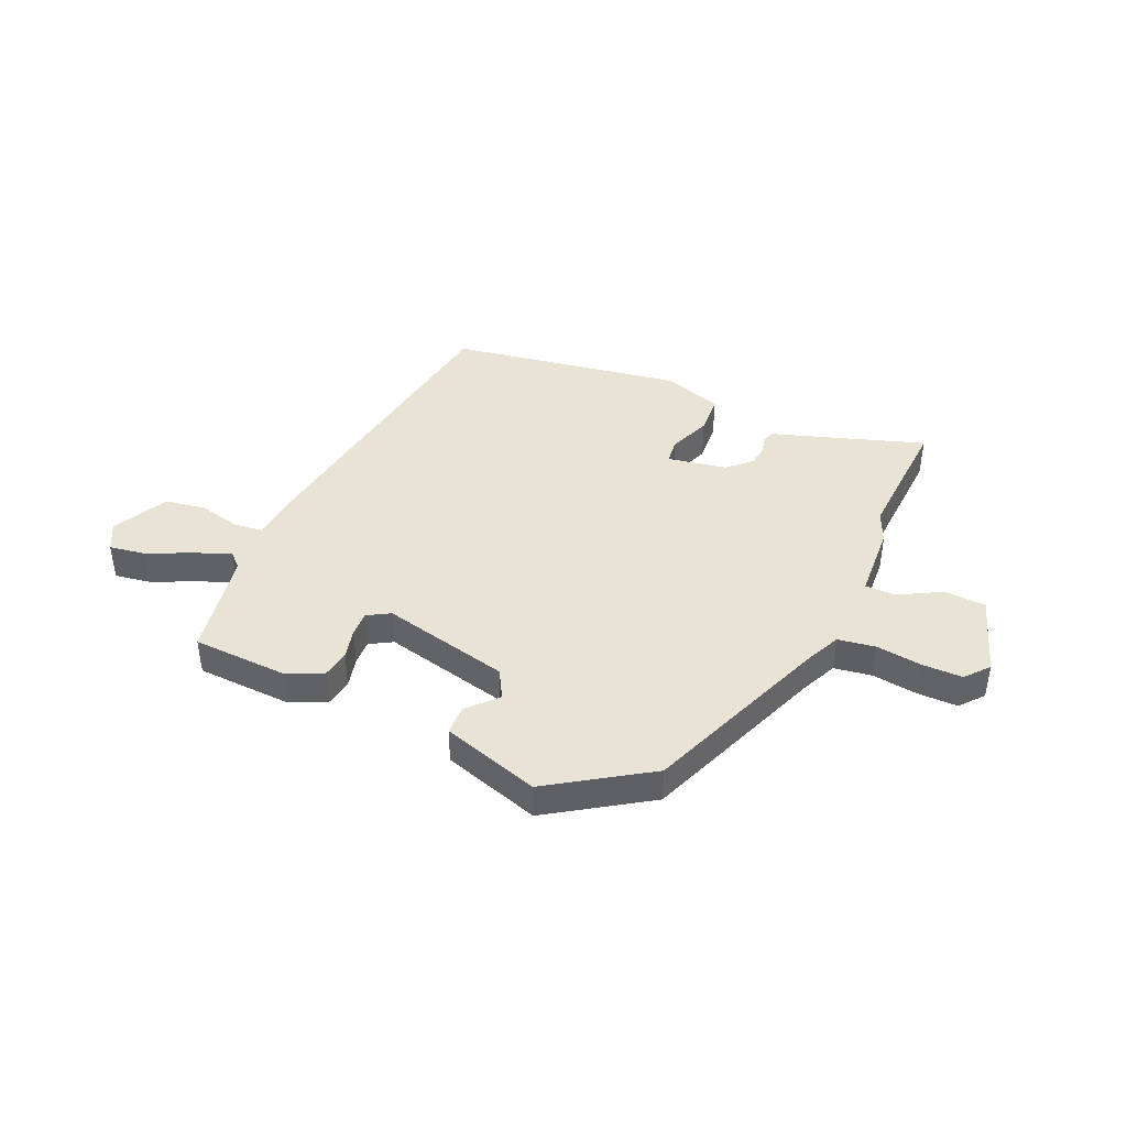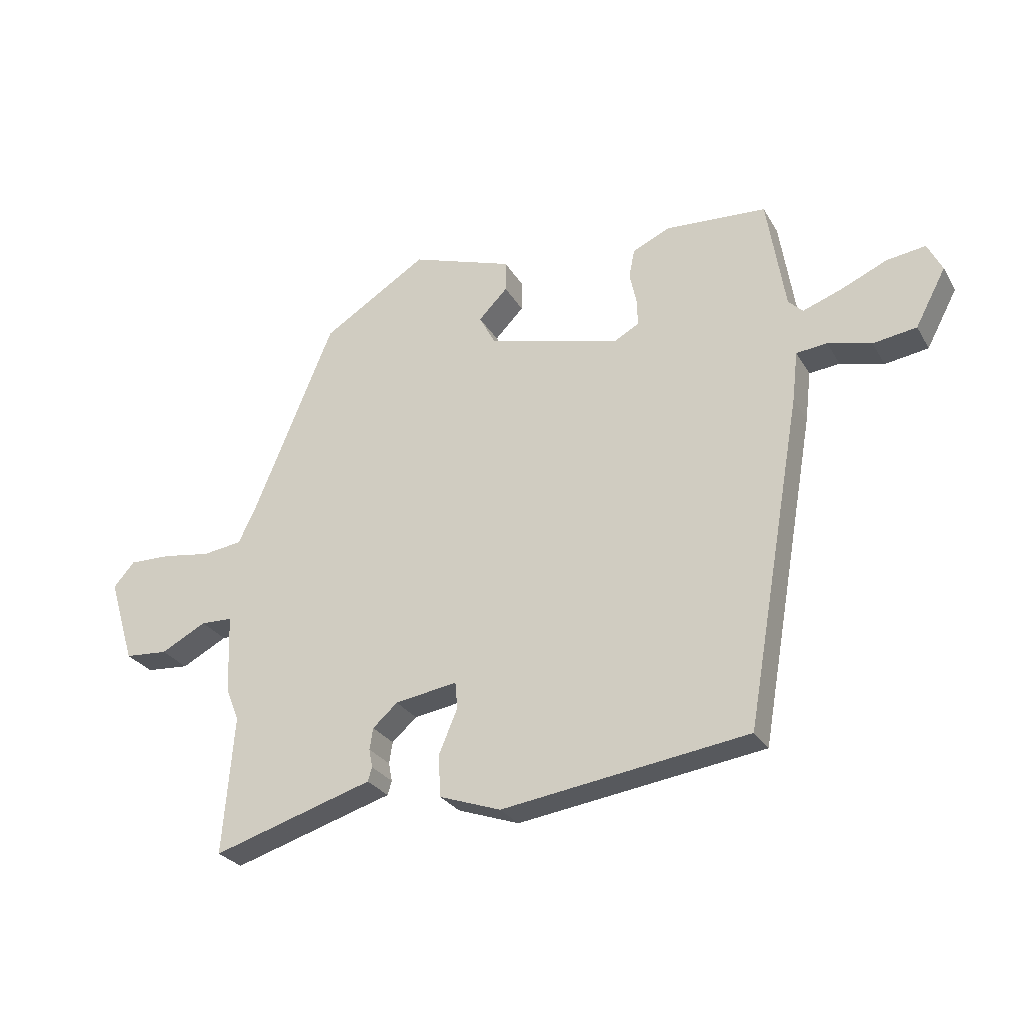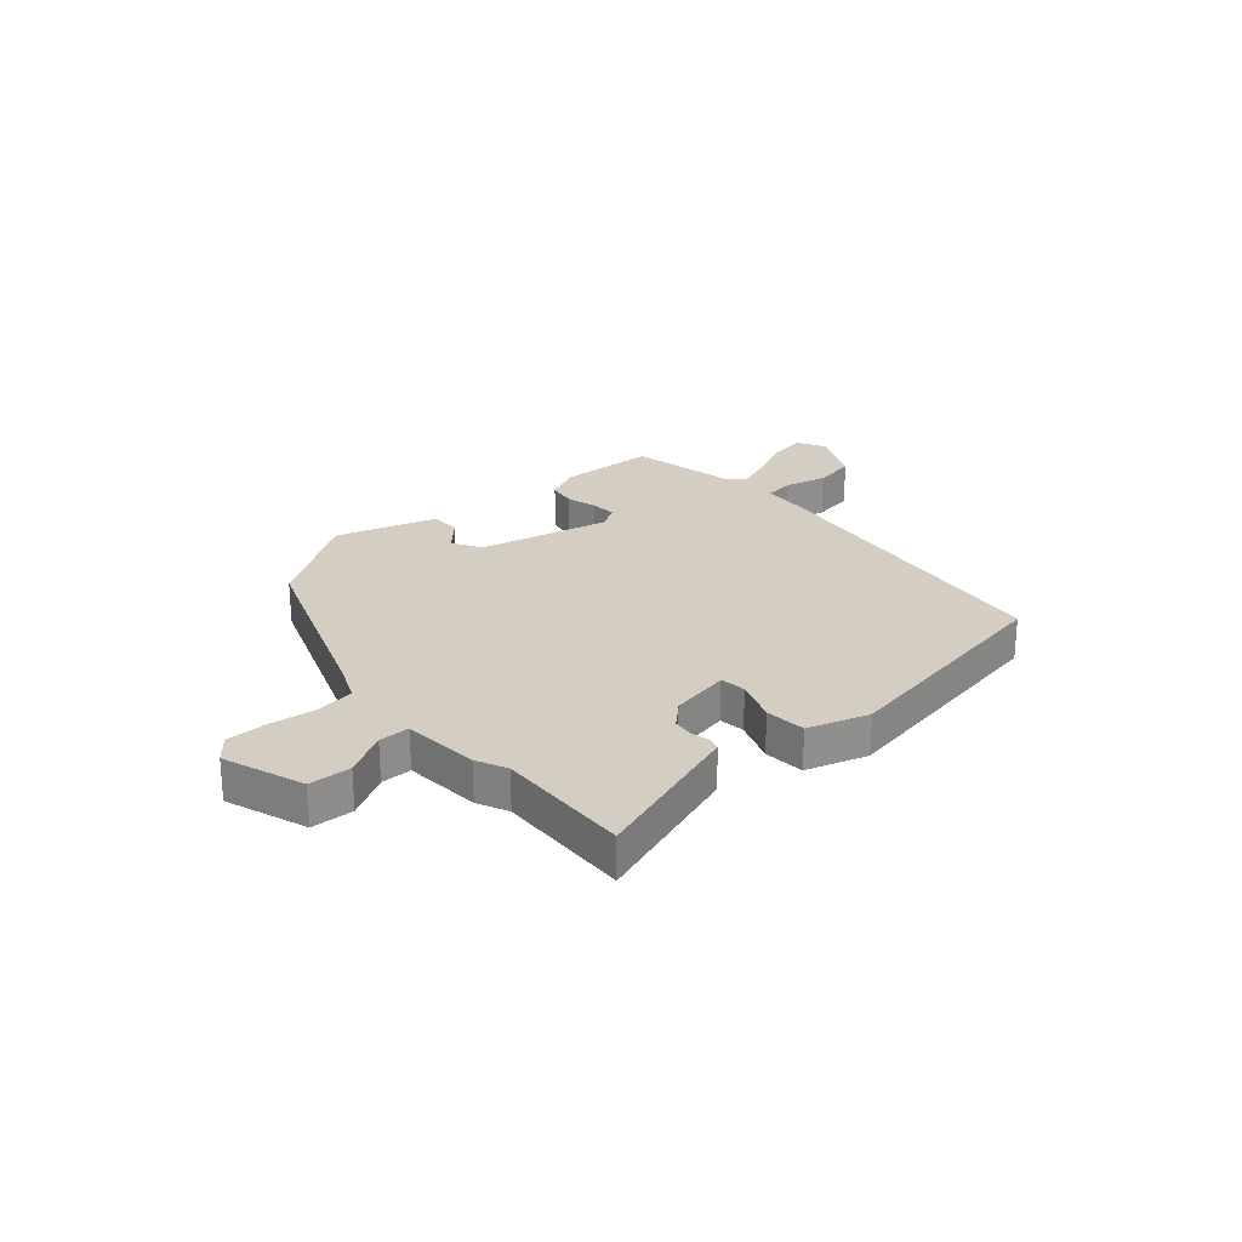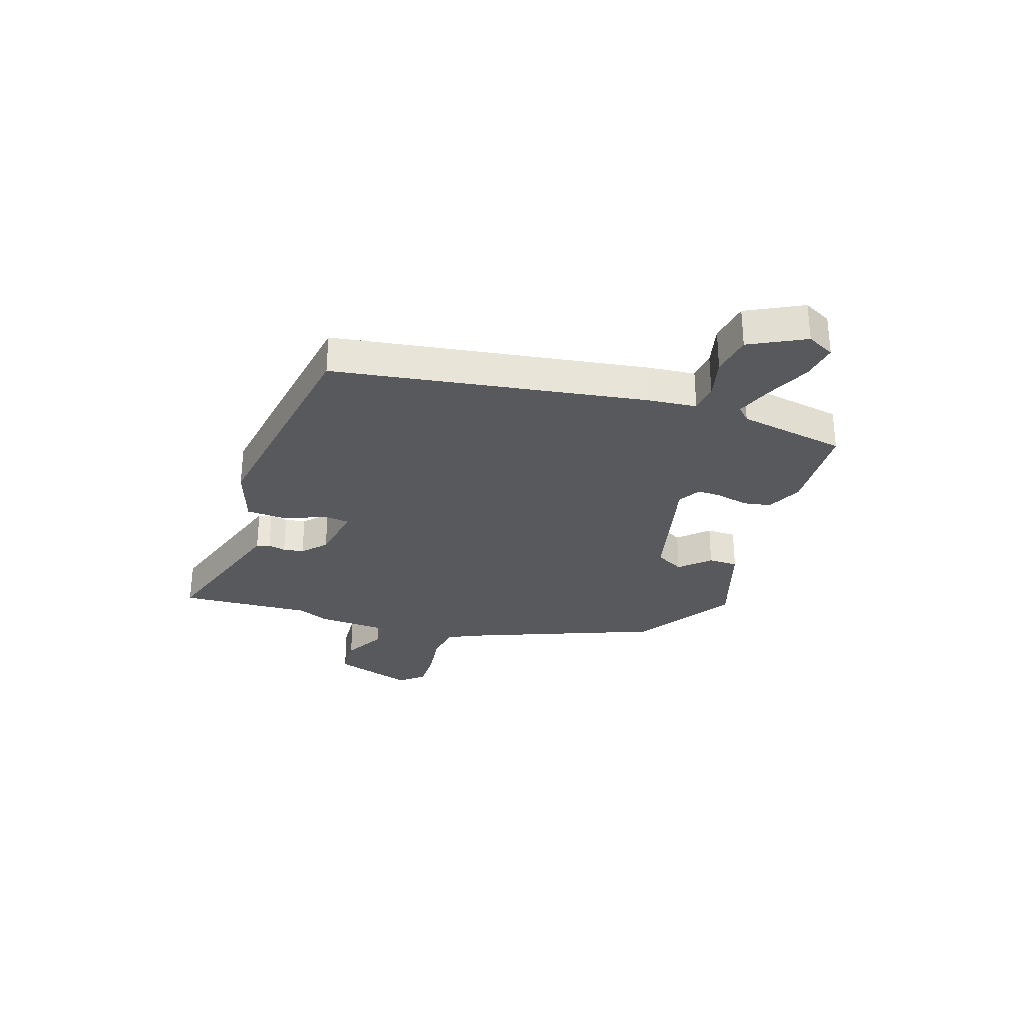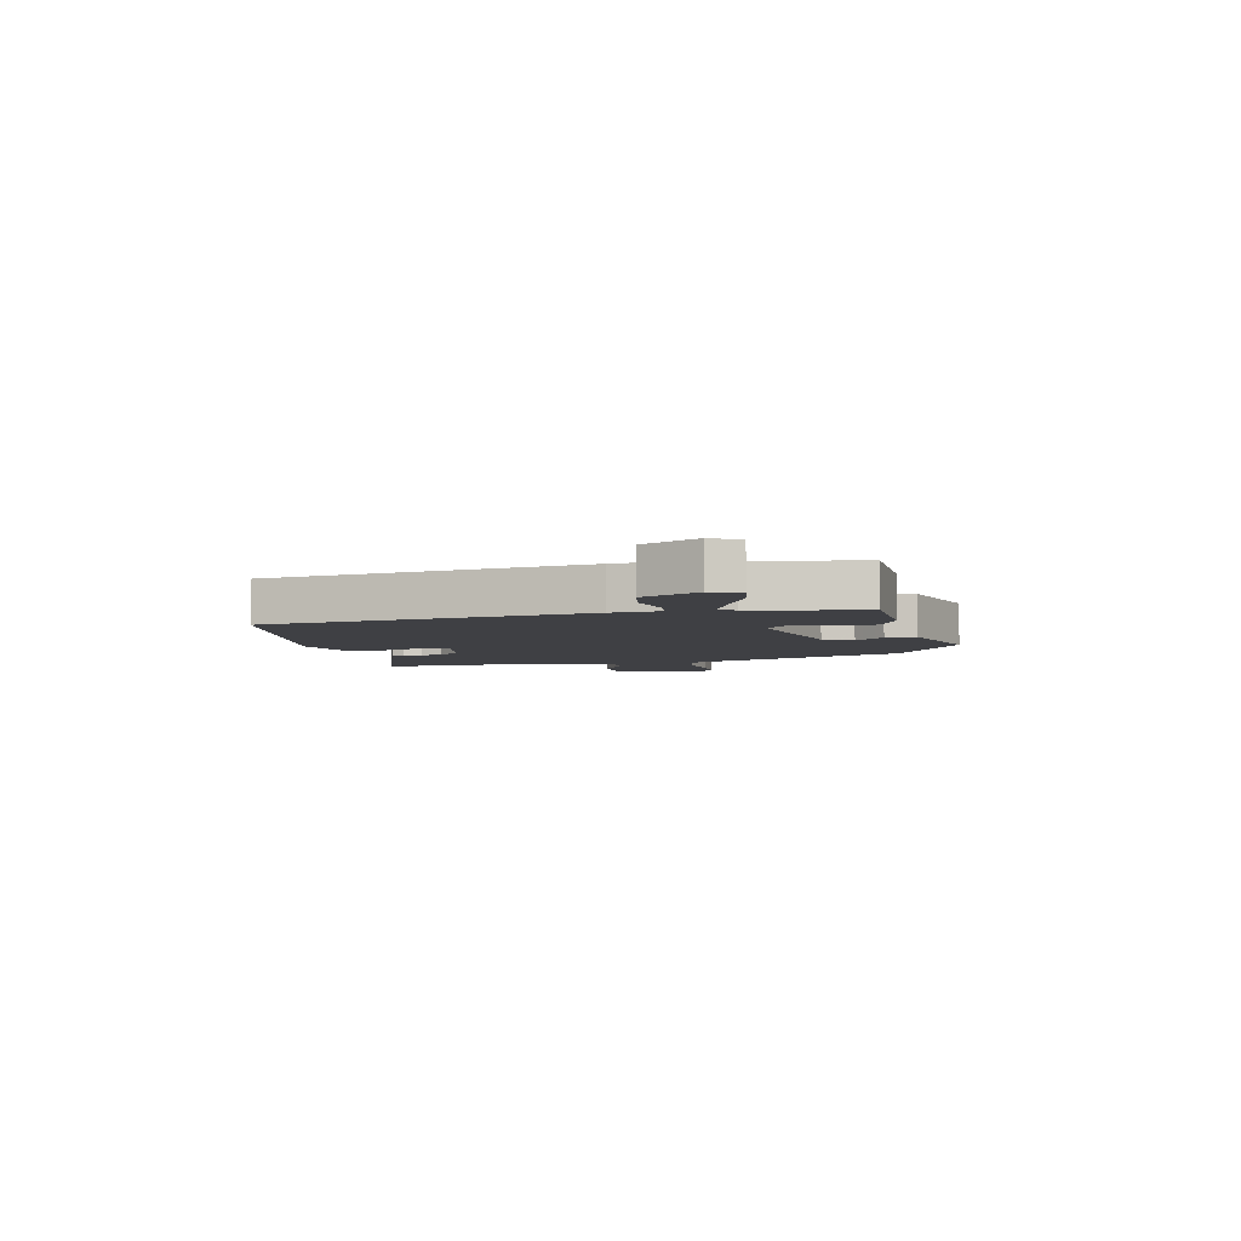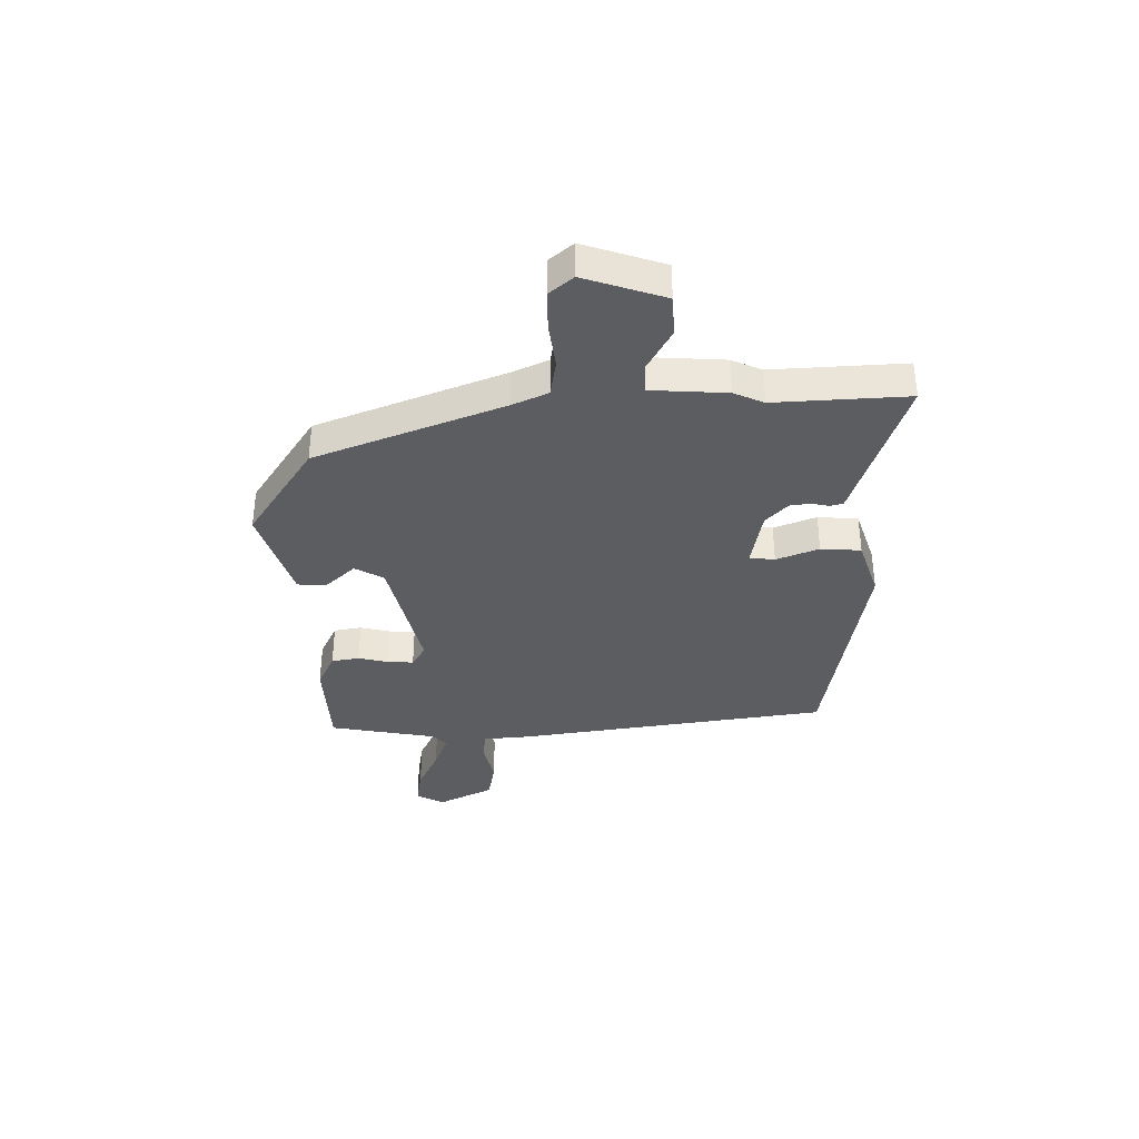
<metadata>
{"format":"obj","ext":"obj","renderer":"f3d","projection":"perspective","resolution":1024,"background":"white","views":[{"elev":42.1,"azim":22.4,"up":"+Y"},{"elev":-27.7,"azim":-155.3,"up":"+Z"},{"elev":25.0,"azim":136.7,"up":"+Y"},{"elev":-29.4,"azim":-109.4,"up":"+Y"},{"elev":-5.0,"azim":-79.4,"up":"+Y"},{"elev":-36.0,"azim":89.3,"up":"+Y"}]}
</metadata>
<code>
v 0.485 0.07 -0.307
v 0.504 0.07 -0.547
v 0.269 0.07 -0.476
v 0.225 0.07 -0.463
v 0.218 0.07 -0.439
v 0.224 0.07 -0.407
v 0.218 0.07 -0.37
v 0.175 0.07 -0.332
v 0.067 0.07 -0.315
v 0.063 0.07 -0.361
v 0.095 0.07 -0.437
v 0.092 0.07 -0.51
v -0.015 0.07 -0.548
v -0.441 0.07 -0.489
v -0.54 0.07 0.076
v -0.55 0.07 0.162
v -0.603 0.07 0.167
v -0.678 0.07 0.147
v -0.753 0.07 0.158
v -0.806 0.07 0.257
v -0.781 0.07 0.308
v -0.714 0.07 0.299
v -0.634 0.07 0.264
v -0.567 0.07 0.24
v -0.542 0.07 0.265
v -0.511 0.07 0.462
v -0.336 0.07 0.474
v -0.271 0.07 0.445
v -0.261 0.07 0.395
v -0.273 0.07 0.339
v -0.274 0.07 0.293
v -0.232 0.07 0.27
v -0.001 0.07 0.33
v 0.027 0.07 0.383
v -0.023 0.07 0.434
v -0.023 0.07 0.488
v 0.153 0.07 0.548
v 0.335 0.07 0.435
v 0.474 0.07 0.101
v 0.505 0.07 0.037
v 0.574 0.07 0.028
v 0.657 0.07 0.041
v 0.73 0.07 0.043
v 0.767 0.07 0.001
v 0.722 0.07 -0.146
v 0.647 0.07 -0.152
v 0.568 0.07 -0.111
v 0.513 0.07 -0.113
v 0.508 0.07 -0.251
v 0.485 0 -0.307
v 0.504 0 -0.547
v 0.269 0 -0.476
v 0.225 0 -0.463
v 0.218 0 -0.439
v 0.224 0 -0.407
v 0.218 0 -0.37
v 0.175 0 -0.332
v 0.067 0 -0.315
v 0.063 0 -0.361
v 0.095 0 -0.437
v 0.092 0 -0.51
v -0.015 0 -0.548
v -0.441 0 -0.489
v -0.54 0 0.076
v -0.55 0 0.162
v -0.603 0 0.167
v -0.678 0 0.147
v -0.753 0 0.158
v -0.806 0 0.257
v -0.781 0 0.308
v -0.714 0 0.299
v -0.634 0 0.264
v -0.567 0 0.24
v -0.542 0 0.265
v -0.511 0 0.462
v -0.336 0 0.474
v -0.271 0 0.445
v -0.261 0 0.395
v -0.273 0 0.339
v -0.274 0 0.293
v -0.232 0 0.27
v -0.001 0 0.33
v 0.027 0 0.383
v -0.023 0 0.434
v -0.023 0 0.488
v 0.153 0 0.548
v 0.335 0 0.435
v 0.474 0 0.101
v 0.505 0 0.037
v 0.574 0 0.028
v 0.657 0 0.041
v 0.73 0 0.043
v 0.767 0 0.001
v 0.722 0 -0.146
v 0.647 0 -0.152
v 0.568 0 -0.111
v 0.513 0 -0.113
v 0.508 0 -0.251
f 48 49 1
f 45 46 47
f 44 45 47
f 43 44 47
f 42 43 47
f 41 42 47
f 40 41 47 48
f 39 40 48 1
f 37 38 39
f 36 37 39
f 35 36 39
f 34 35 39
f 33 34 39 1
f 28 29 30
f 27 28 30
f 26 27 30
f 25 26 30
f 25 30 31
f 24 25 31 32
f 21 22 23
f 20 21 23
f 19 20 23
f 18 19 23
f 17 18 23
f 16 17 23 24
f 14 15 16
f 13 14 16
f 12 13 16
f 11 12 16
f 10 11 16
f 16 24 32
f 10 16 32
f 9 10 32
f 3 4 5 6
f 3 6 7
f 2 3 7
f 1 2 7 8
f 9 32 33
f 8 9 33
f 1 8 33
f 50 98 97
f 96 95 94
f 96 94 93
f 96 93 92
f 96 92 91
f 96 91 90
f 97 96 90 89
f 50 97 89 88
f 88 87 86
f 88 86 85
f 88 85 84
f 88 84 83
f 50 88 83 82
f 79 78 77
f 79 77 76
f 79 76 75
f 79 75 74
f 80 79 74
f 81 80 74 73
f 72 71 70
f 72 70 69
f 72 69 68
f 72 68 67
f 72 67 66
f 73 72 66 65
f 65 64 63
f 65 63 62
f 65 62 61
f 65 61 60
f 65 60 59
f 81 73 65
f 81 65 59
f 81 59 58
f 55 54 53 52
f 56 55 52
f 56 52 51
f 57 56 51 50
f 82 81 58
f 82 58 57
f 82 57 50
f 1 50 51 2
f 2 51 52 3
f 3 52 53 4
f 4 53 54 5
f 5 54 55 6
f 6 55 56 7
f 7 56 57 8
f 8 57 58 9
f 9 58 59 10
f 10 59 60 11
f 11 60 61 12
f 12 61 62 13
f 13 62 63 14
f 14 63 64 15
f 15 64 65 16
f 16 65 66 17
f 17 66 67 18
f 18 67 68 19
f 19 68 69 20
f 20 69 70 21
f 21 70 71 22
f 22 71 72 23
f 23 72 73 24
f 24 73 74 25
f 25 74 75 26
f 26 75 76 27
f 27 76 77 28
f 28 77 78 29
f 29 78 79 30
f 30 79 80 31
f 31 80 81 32
f 32 81 82 33
f 33 82 83 34
f 34 83 84 35
f 35 84 85 36
f 36 85 86 37
f 37 86 87 38
f 38 87 88 39
f 39 88 89 40
f 40 89 90 41
f 41 90 91 42
f 42 91 92 43
f 43 92 93 44
f 44 93 94 45
f 45 94 95 46
f 46 95 96 47
f 47 96 97 48
f 48 97 98 49
f 49 98 50 1

</code>
